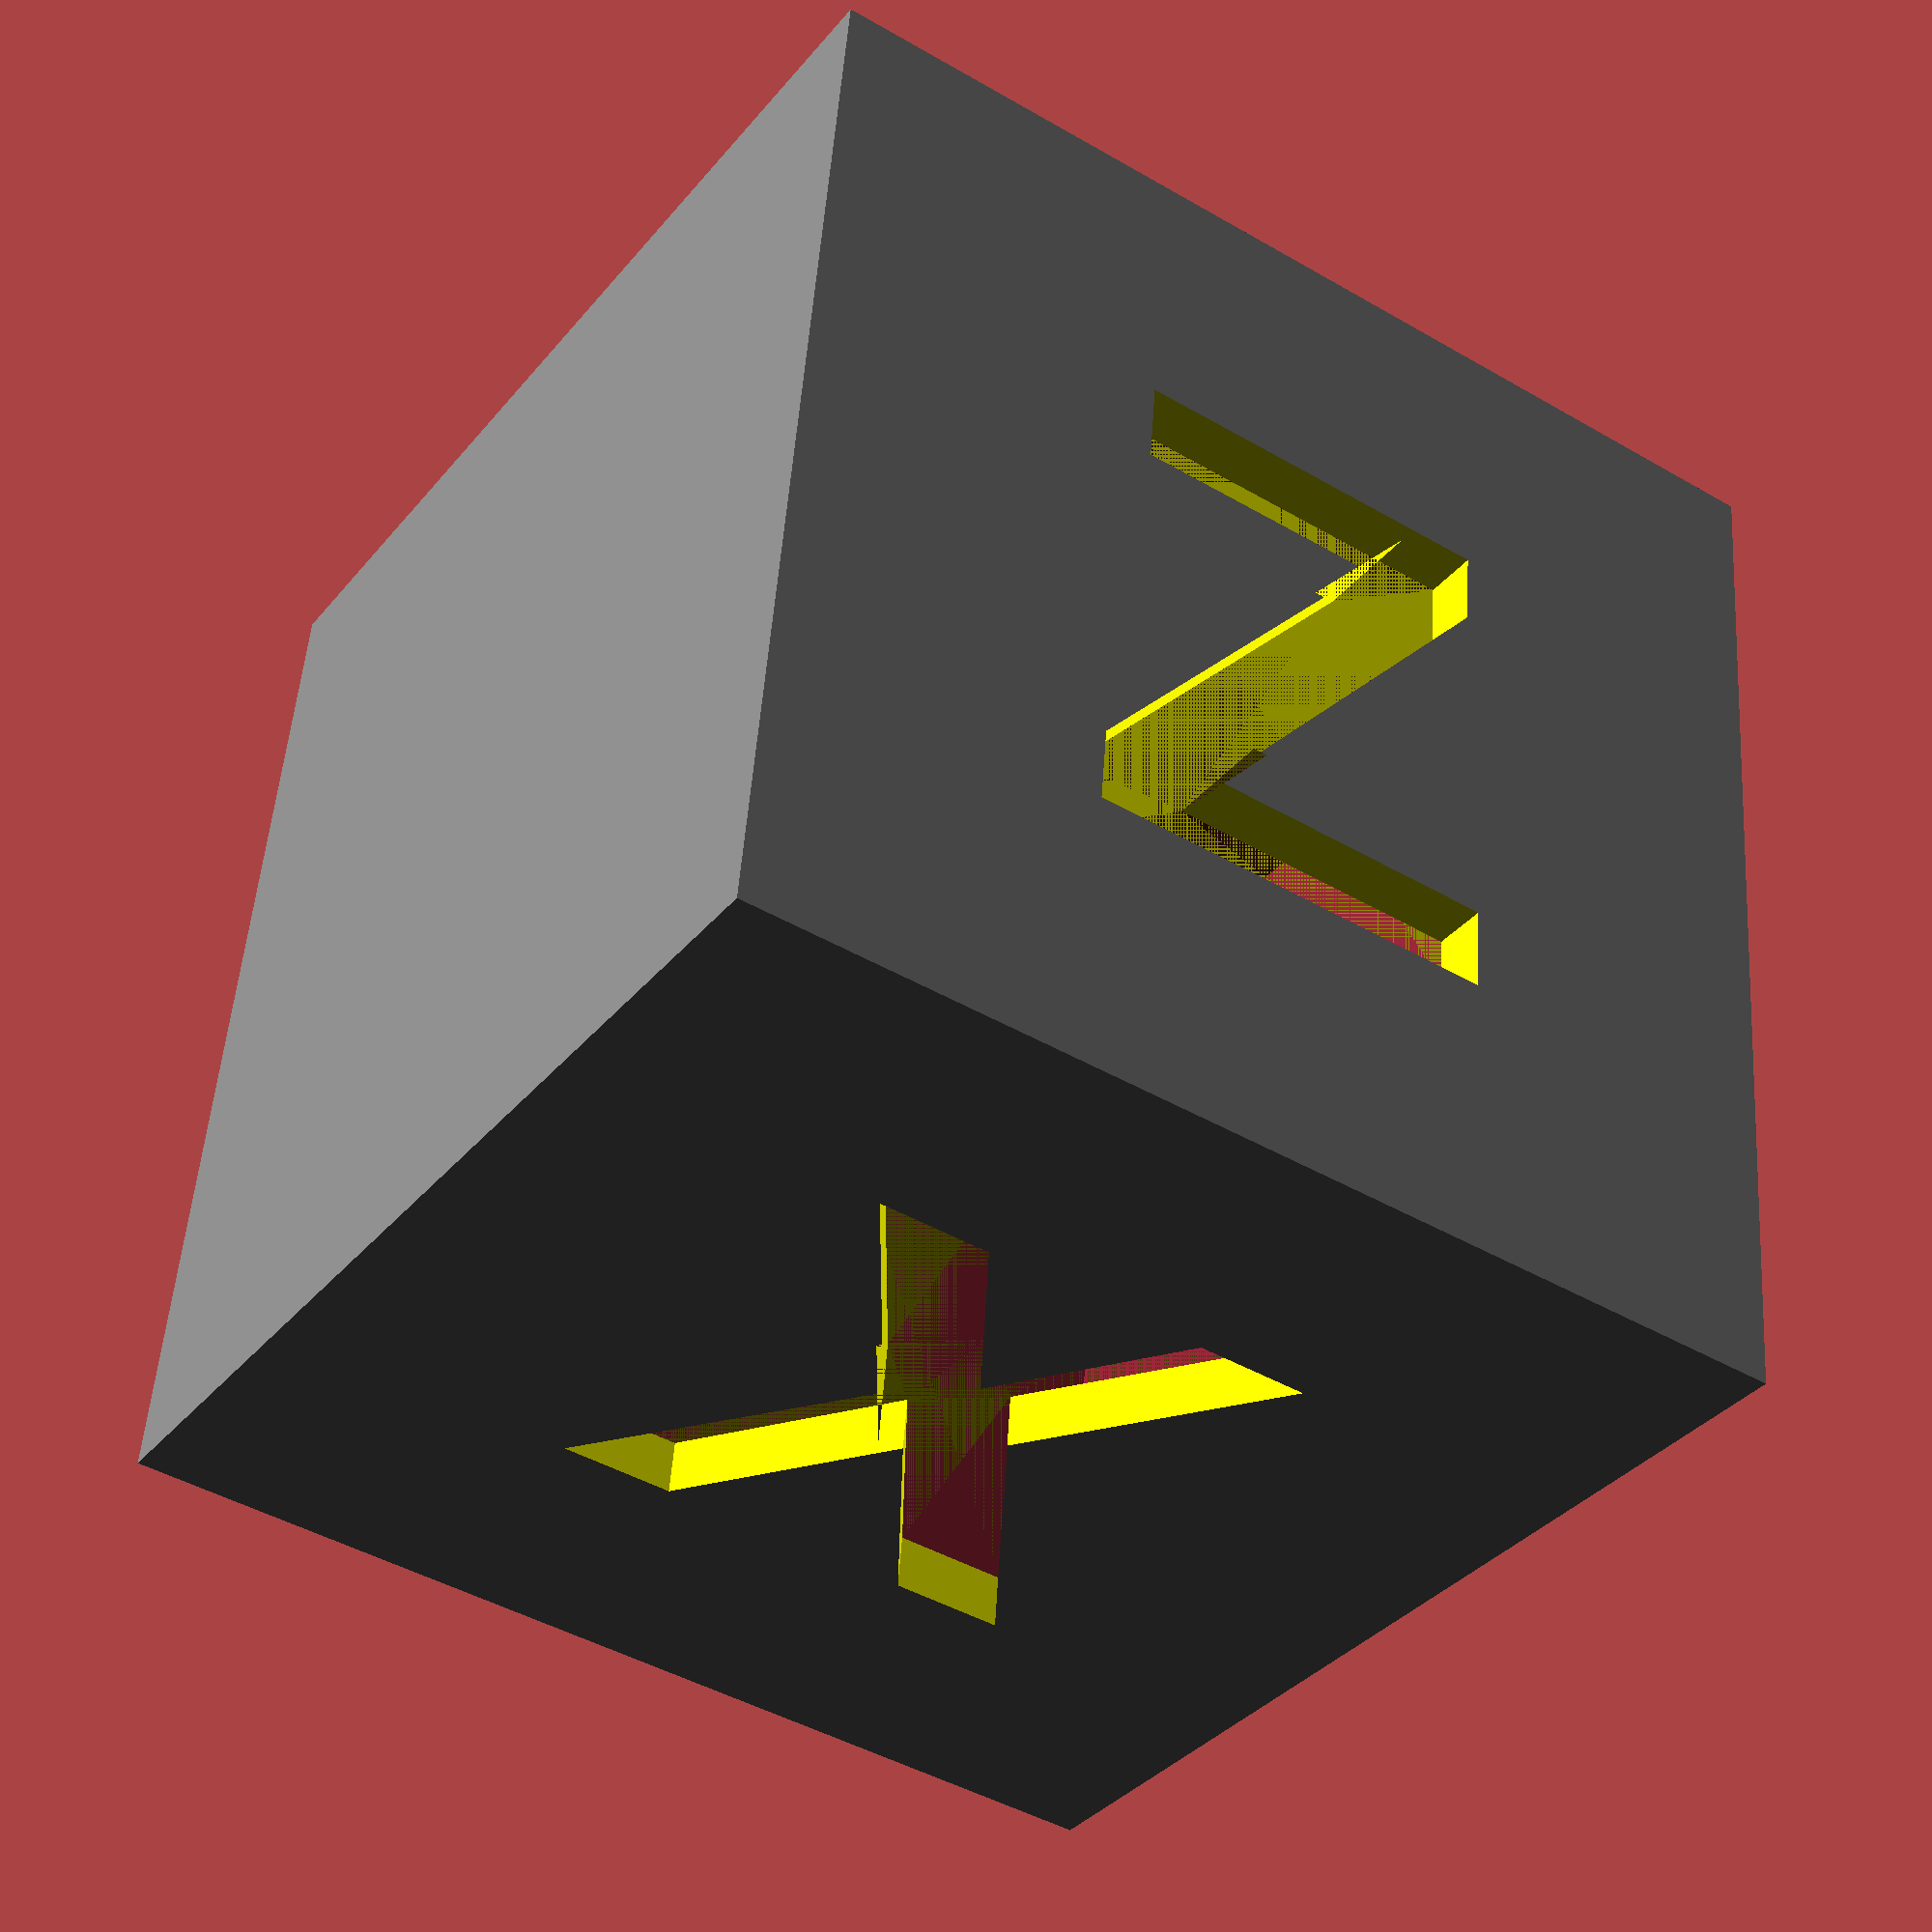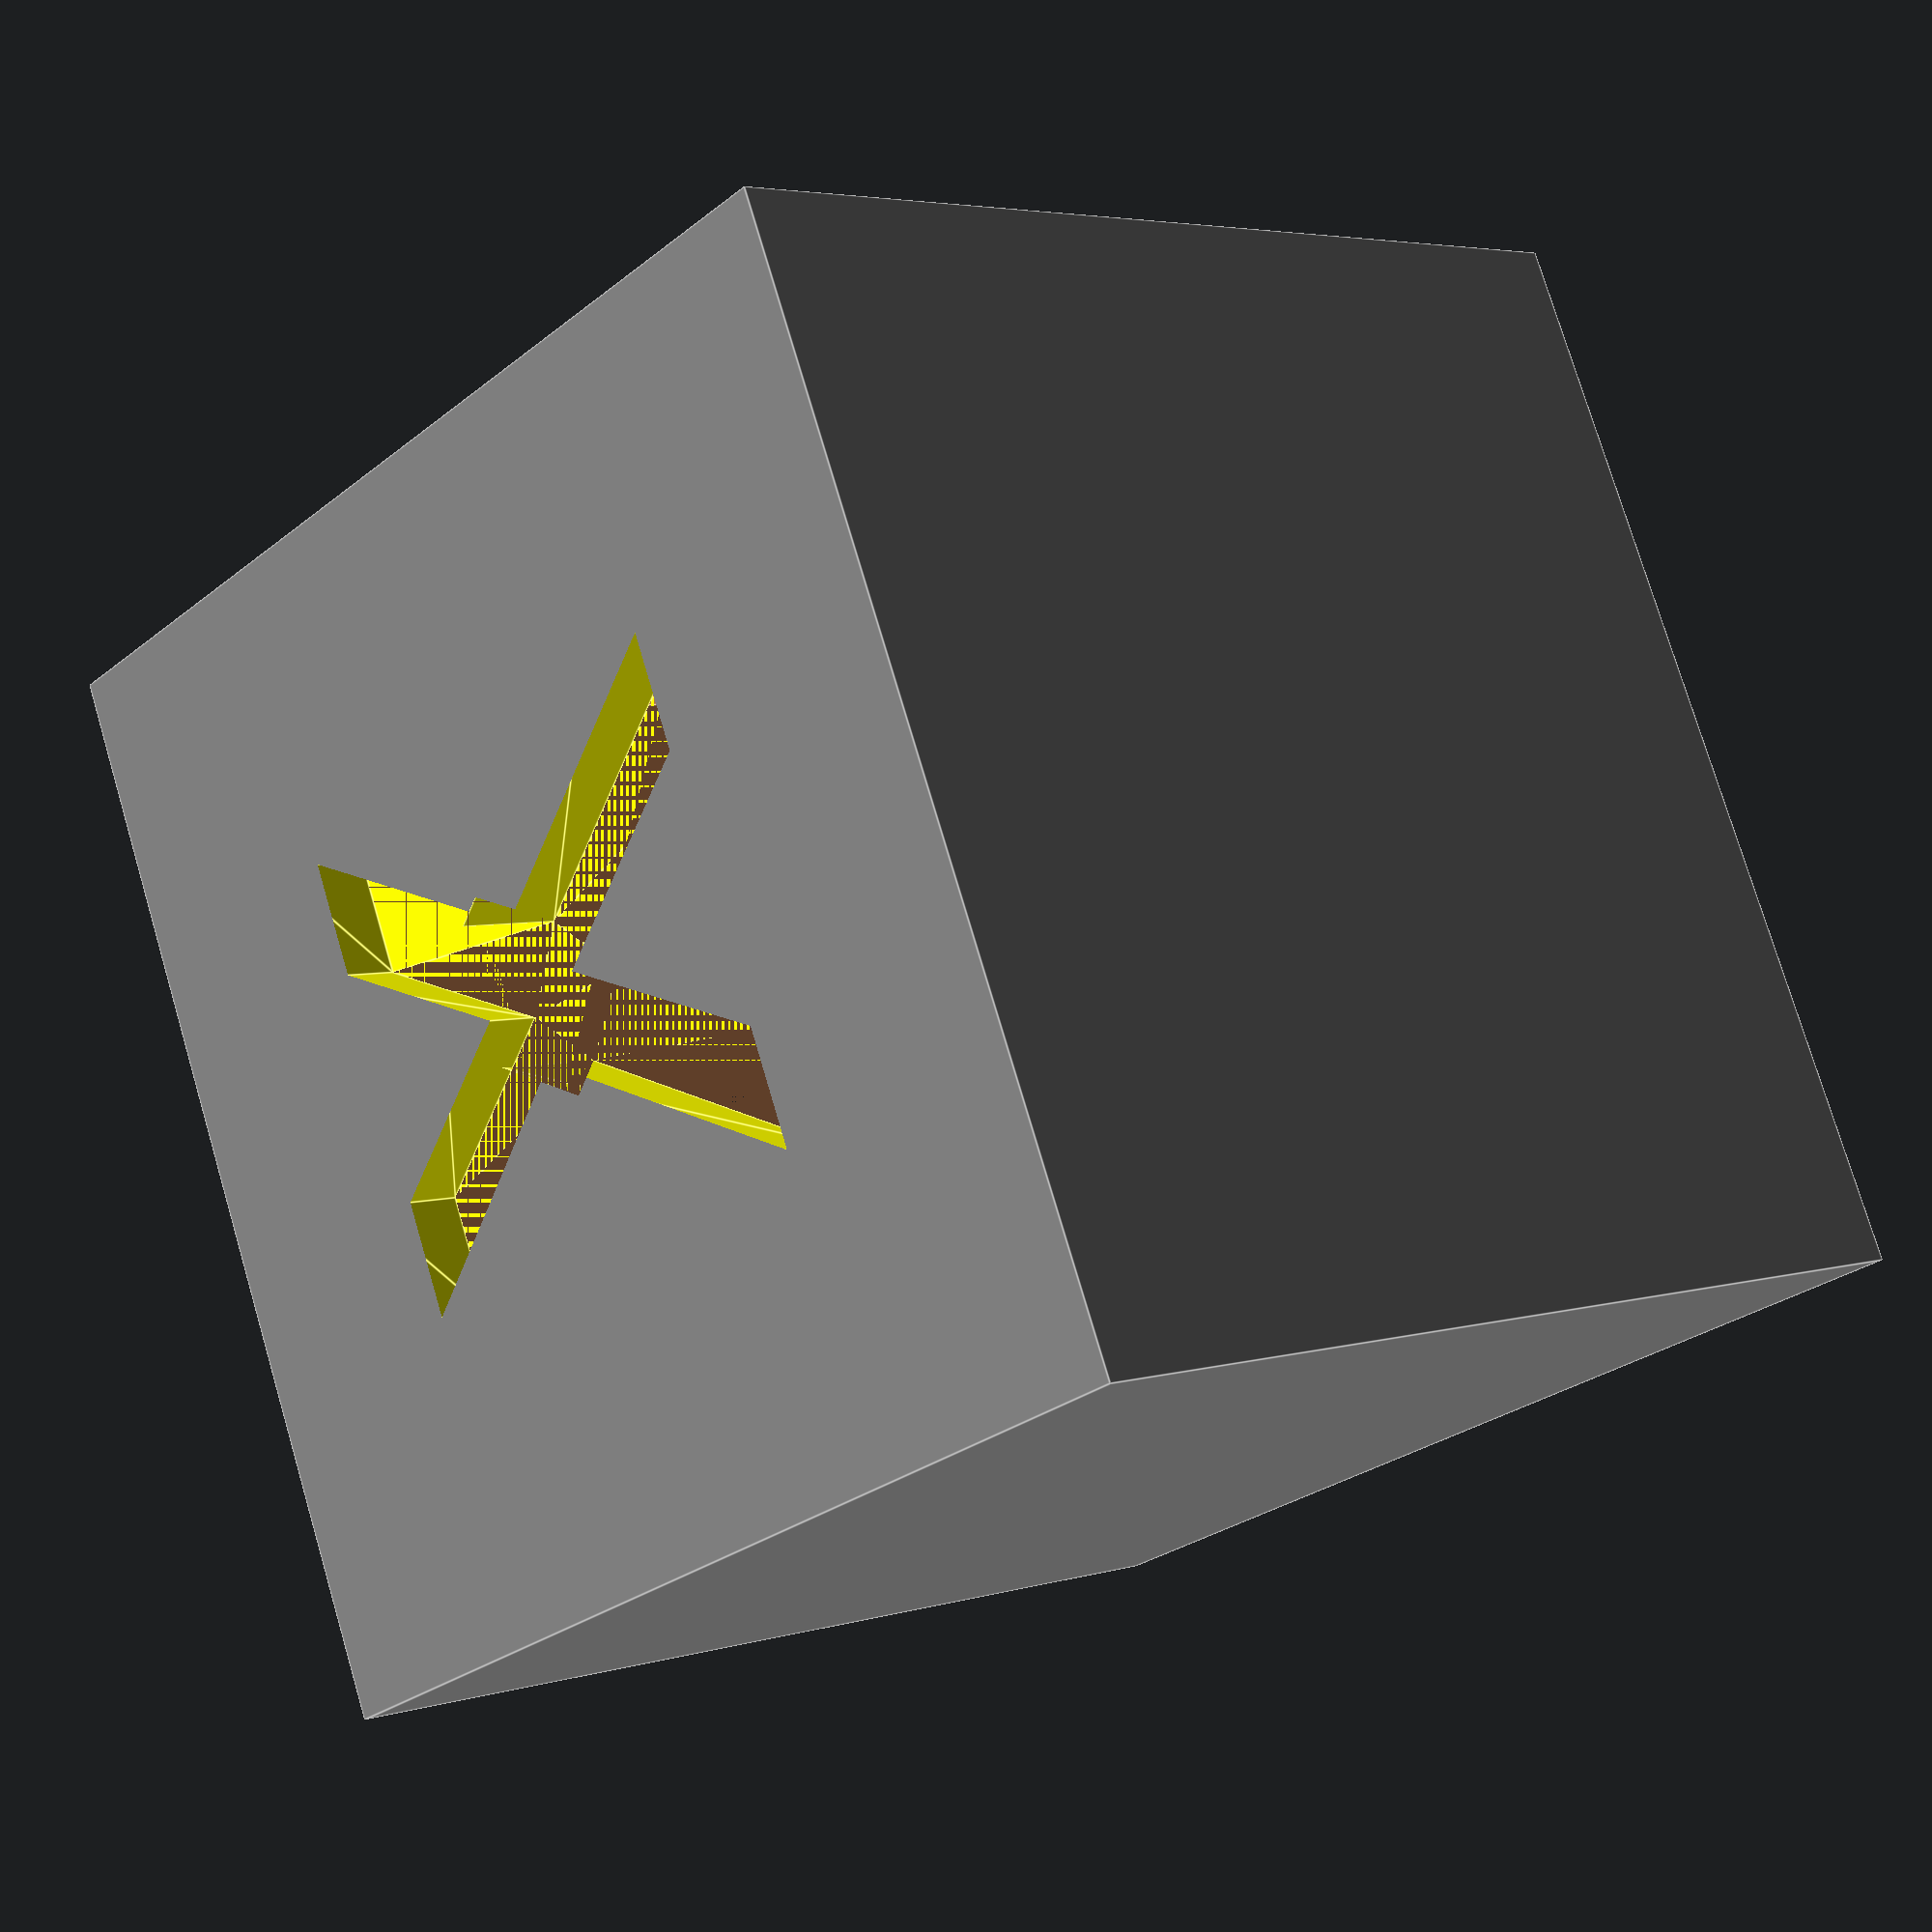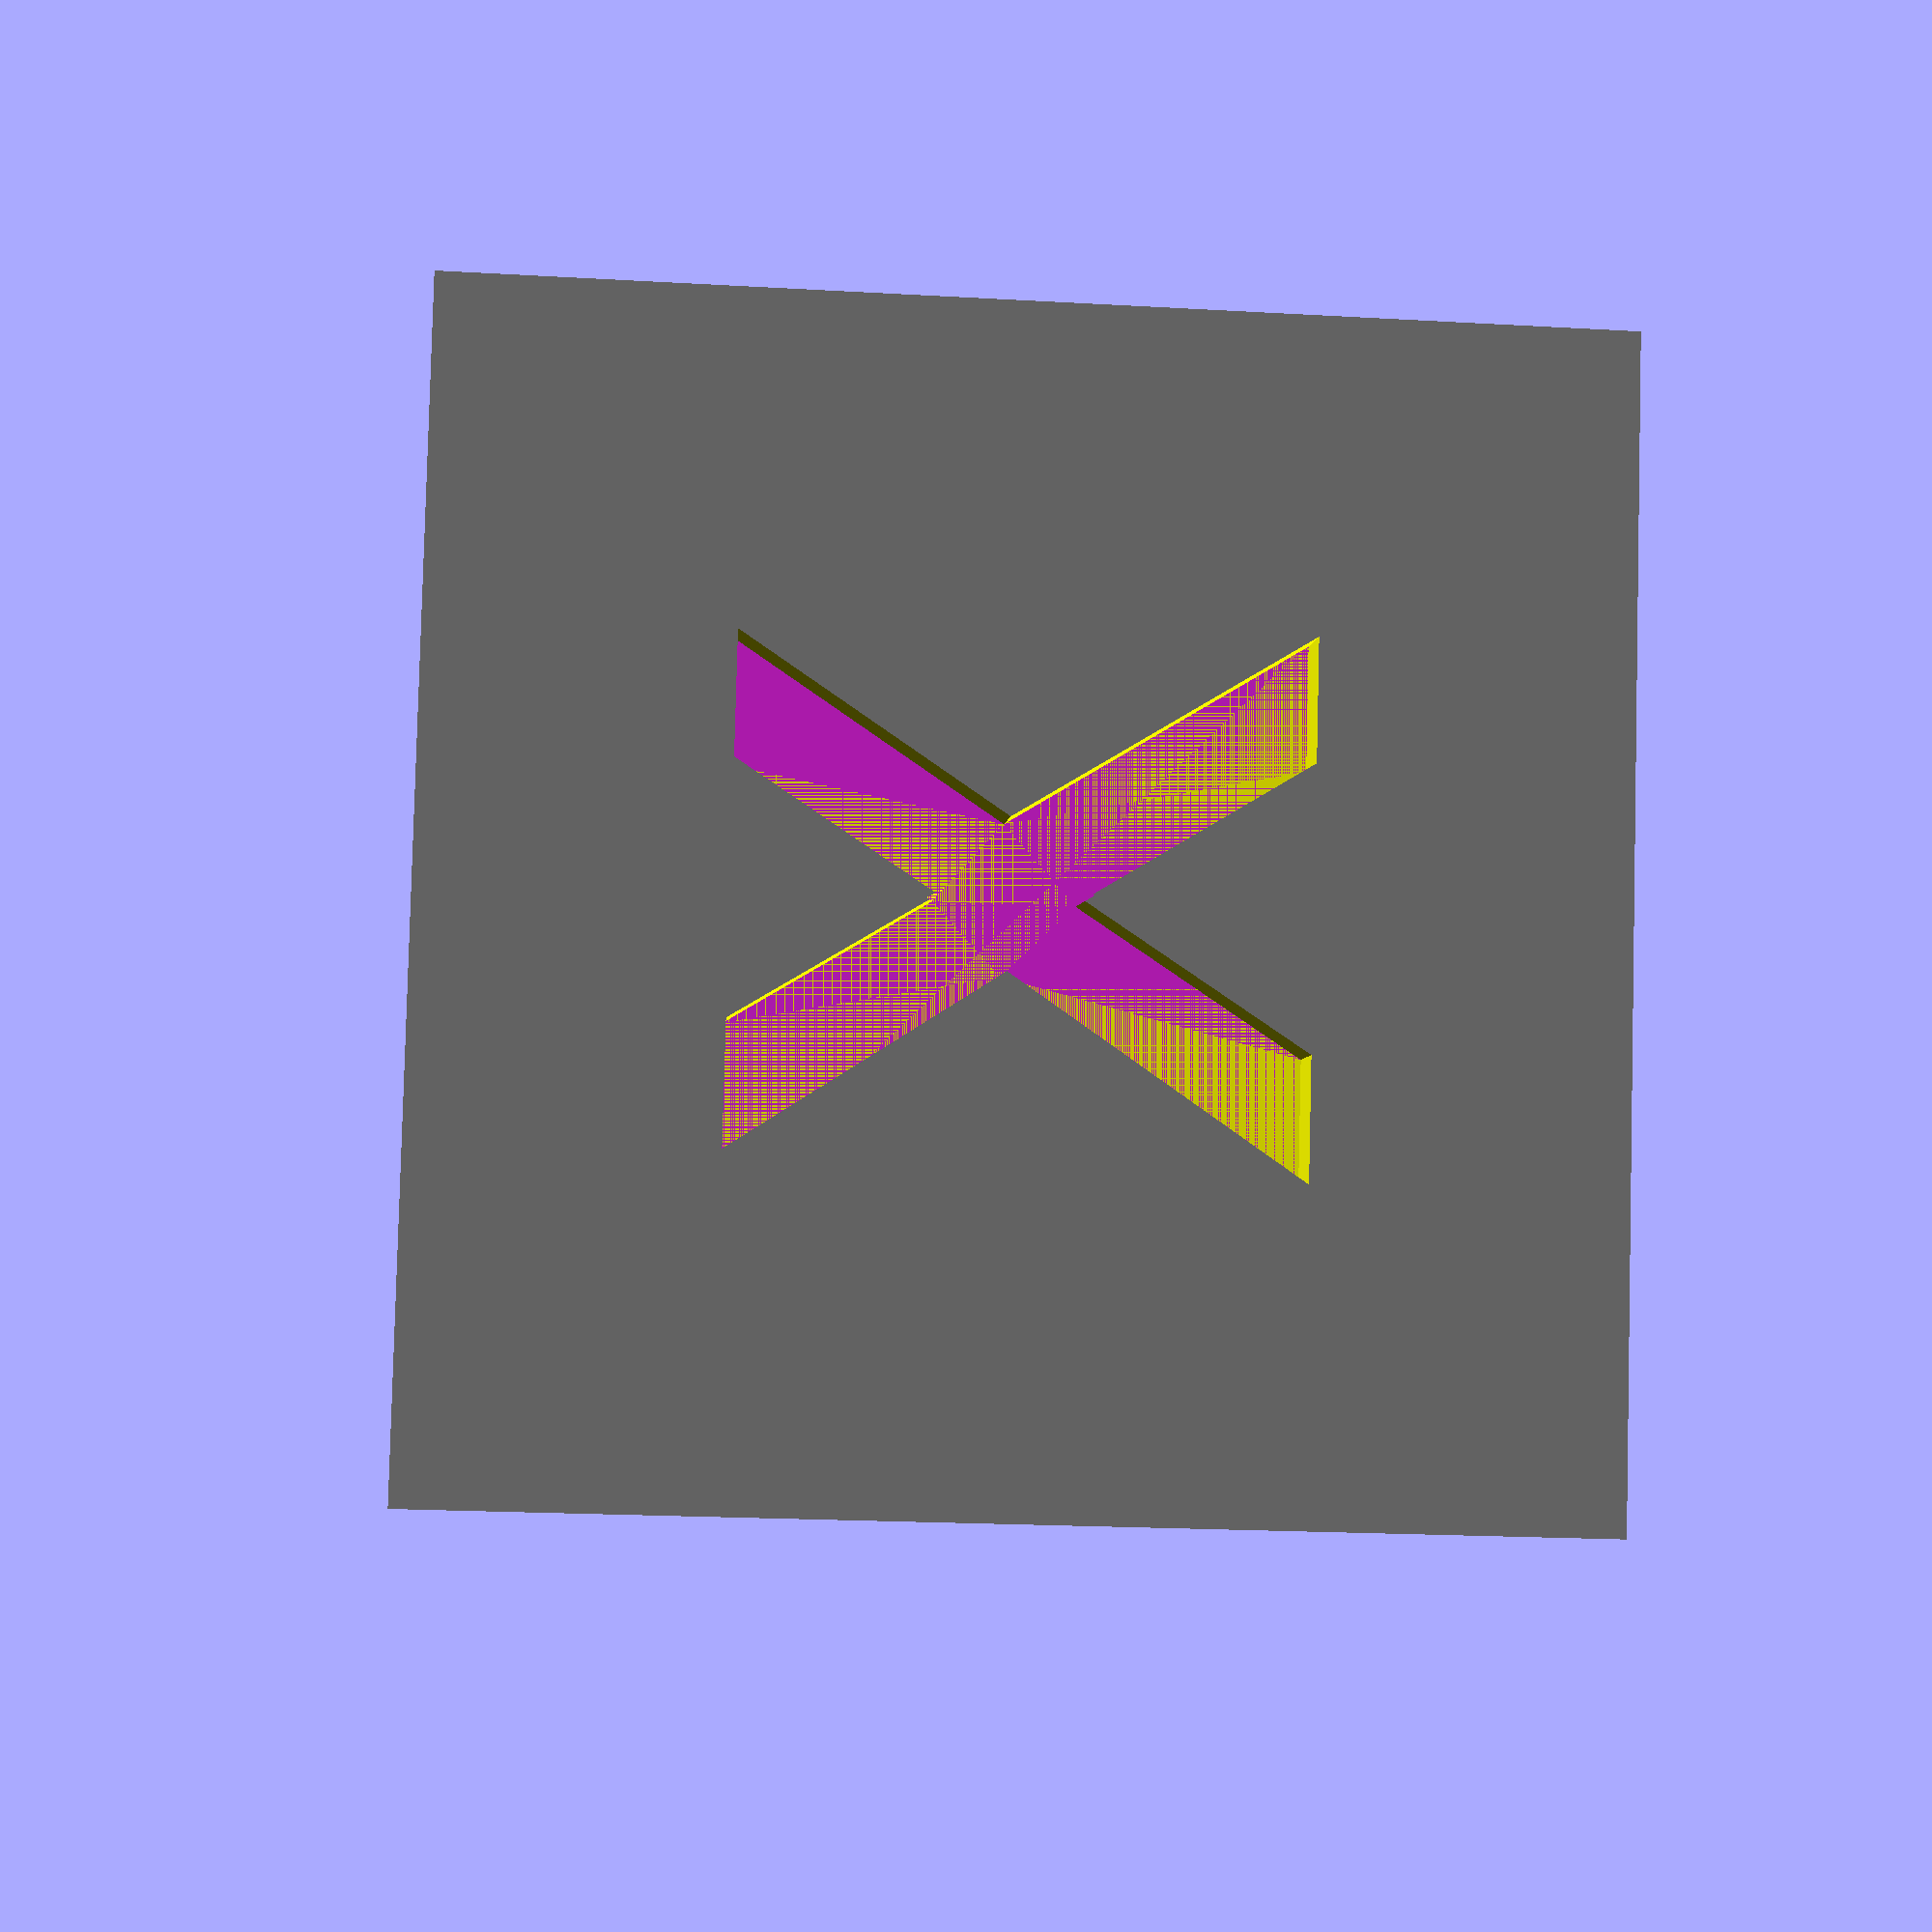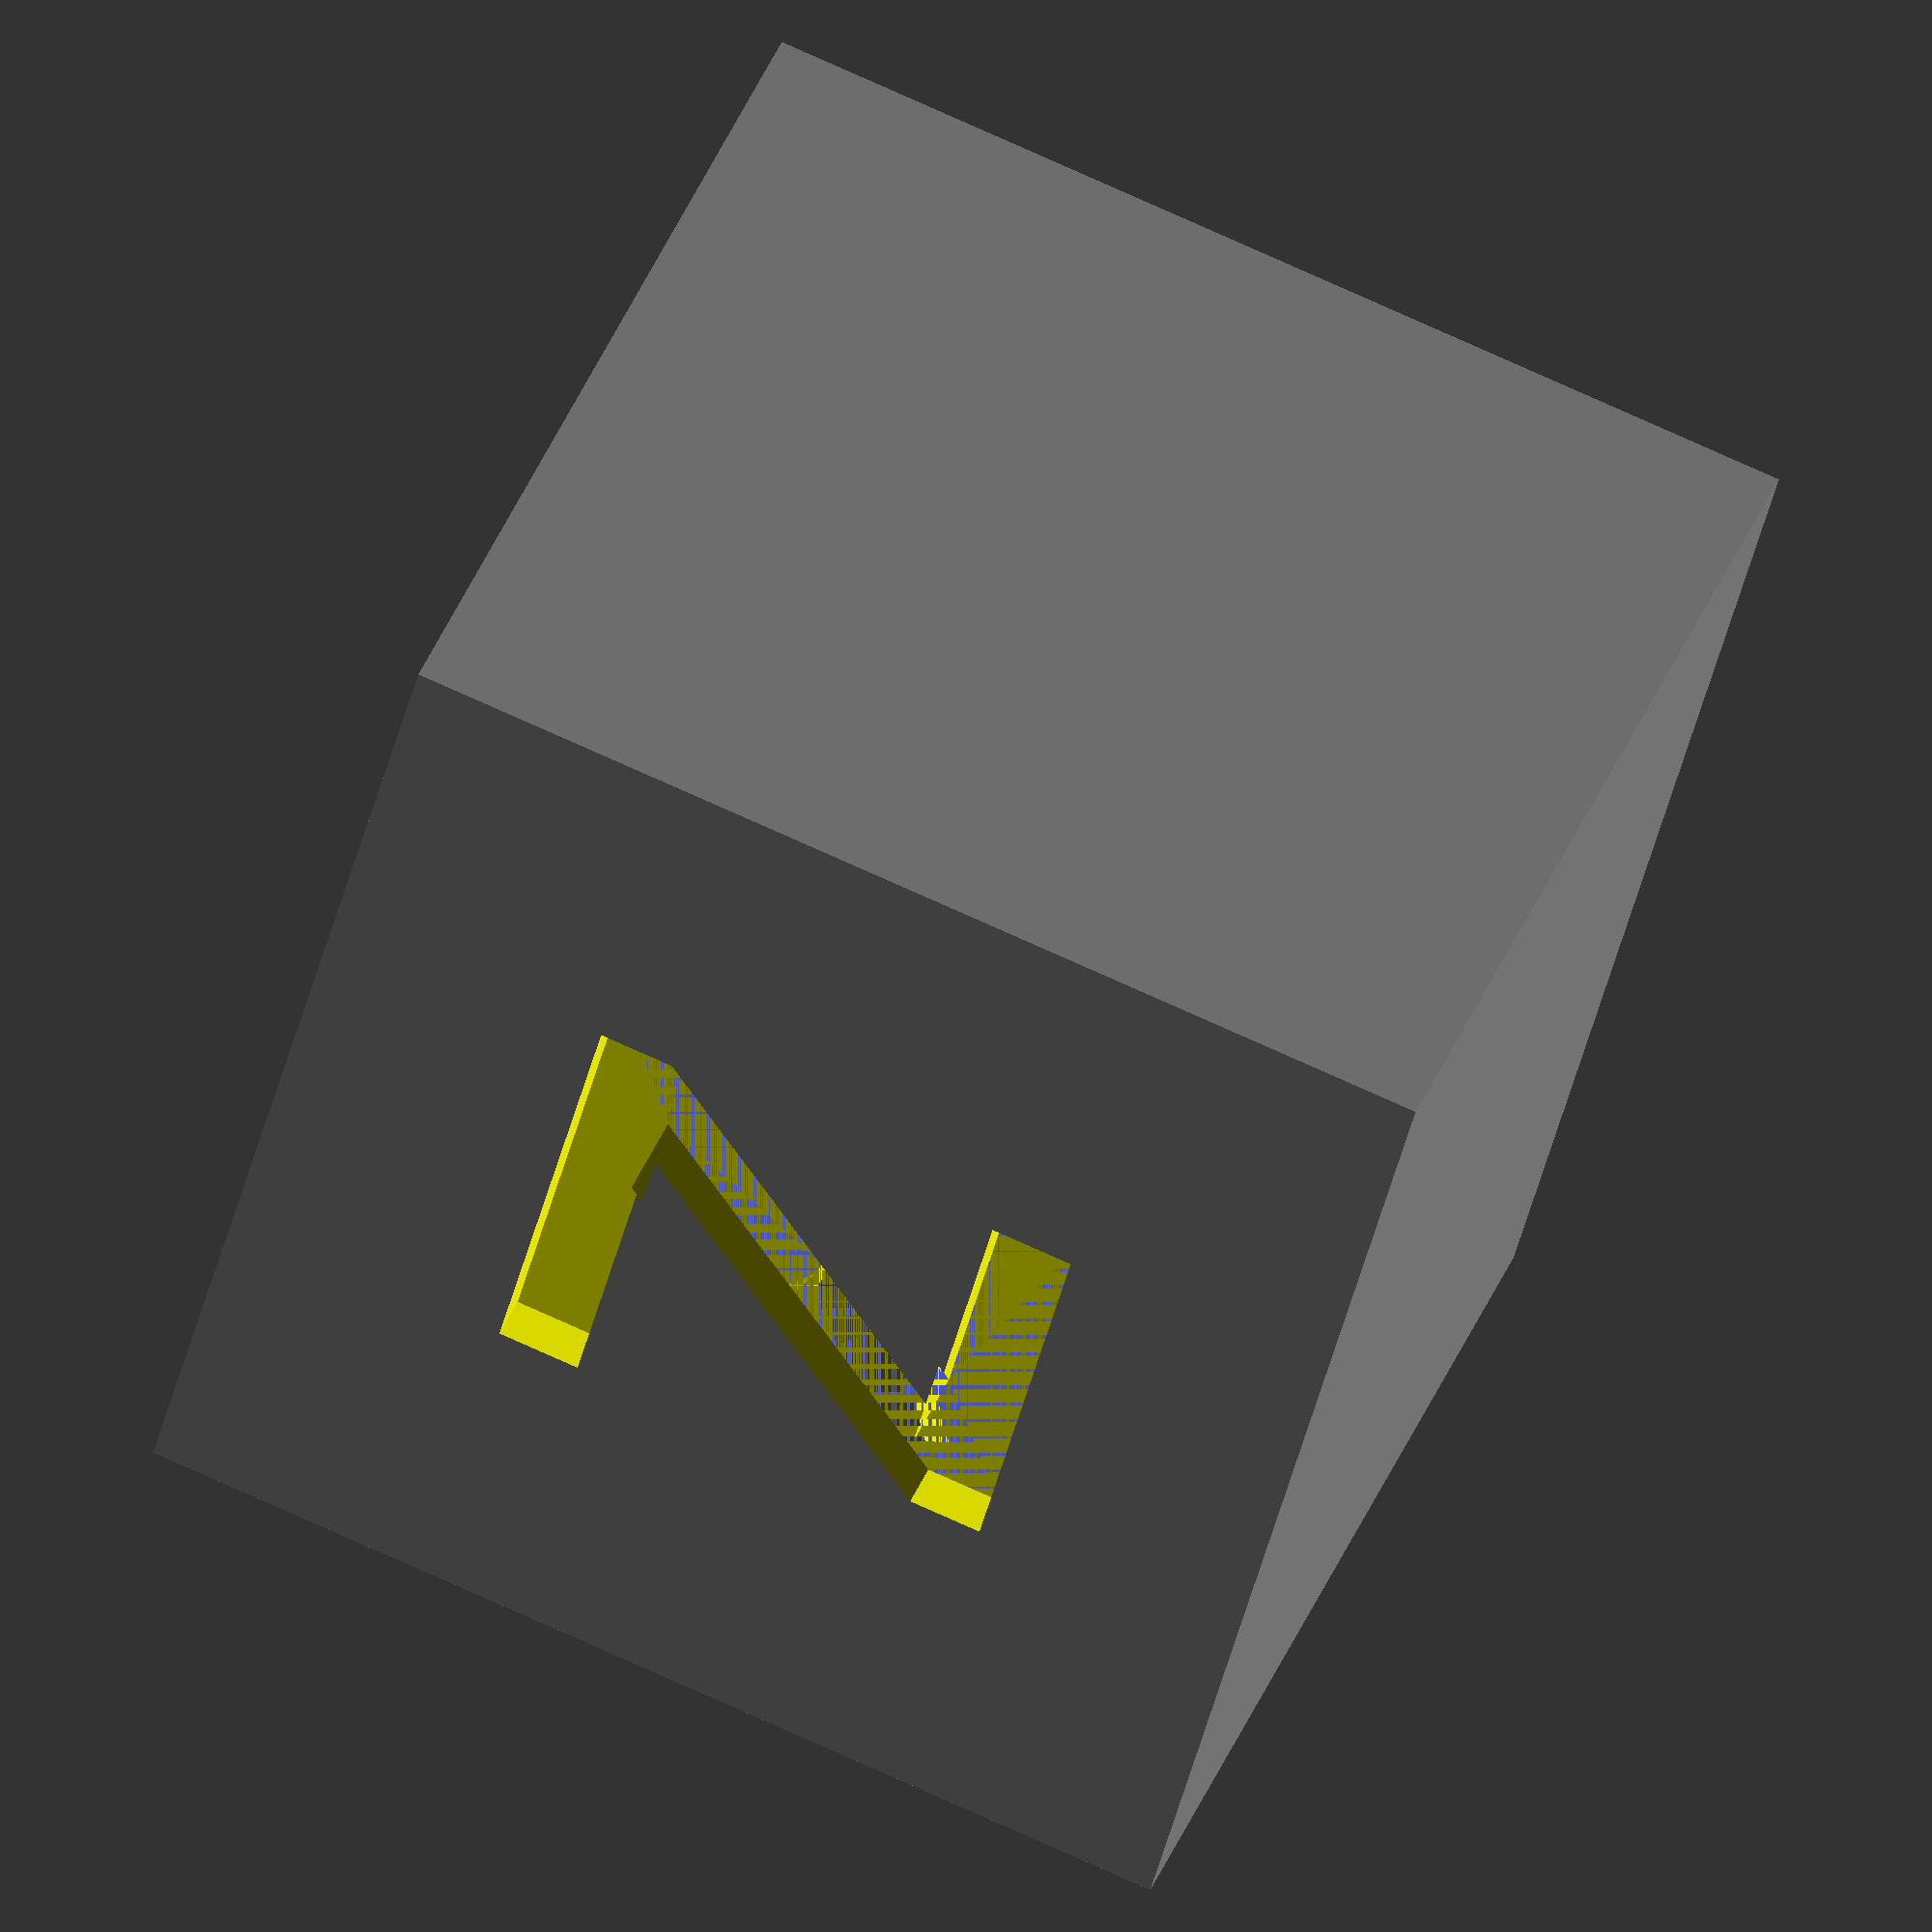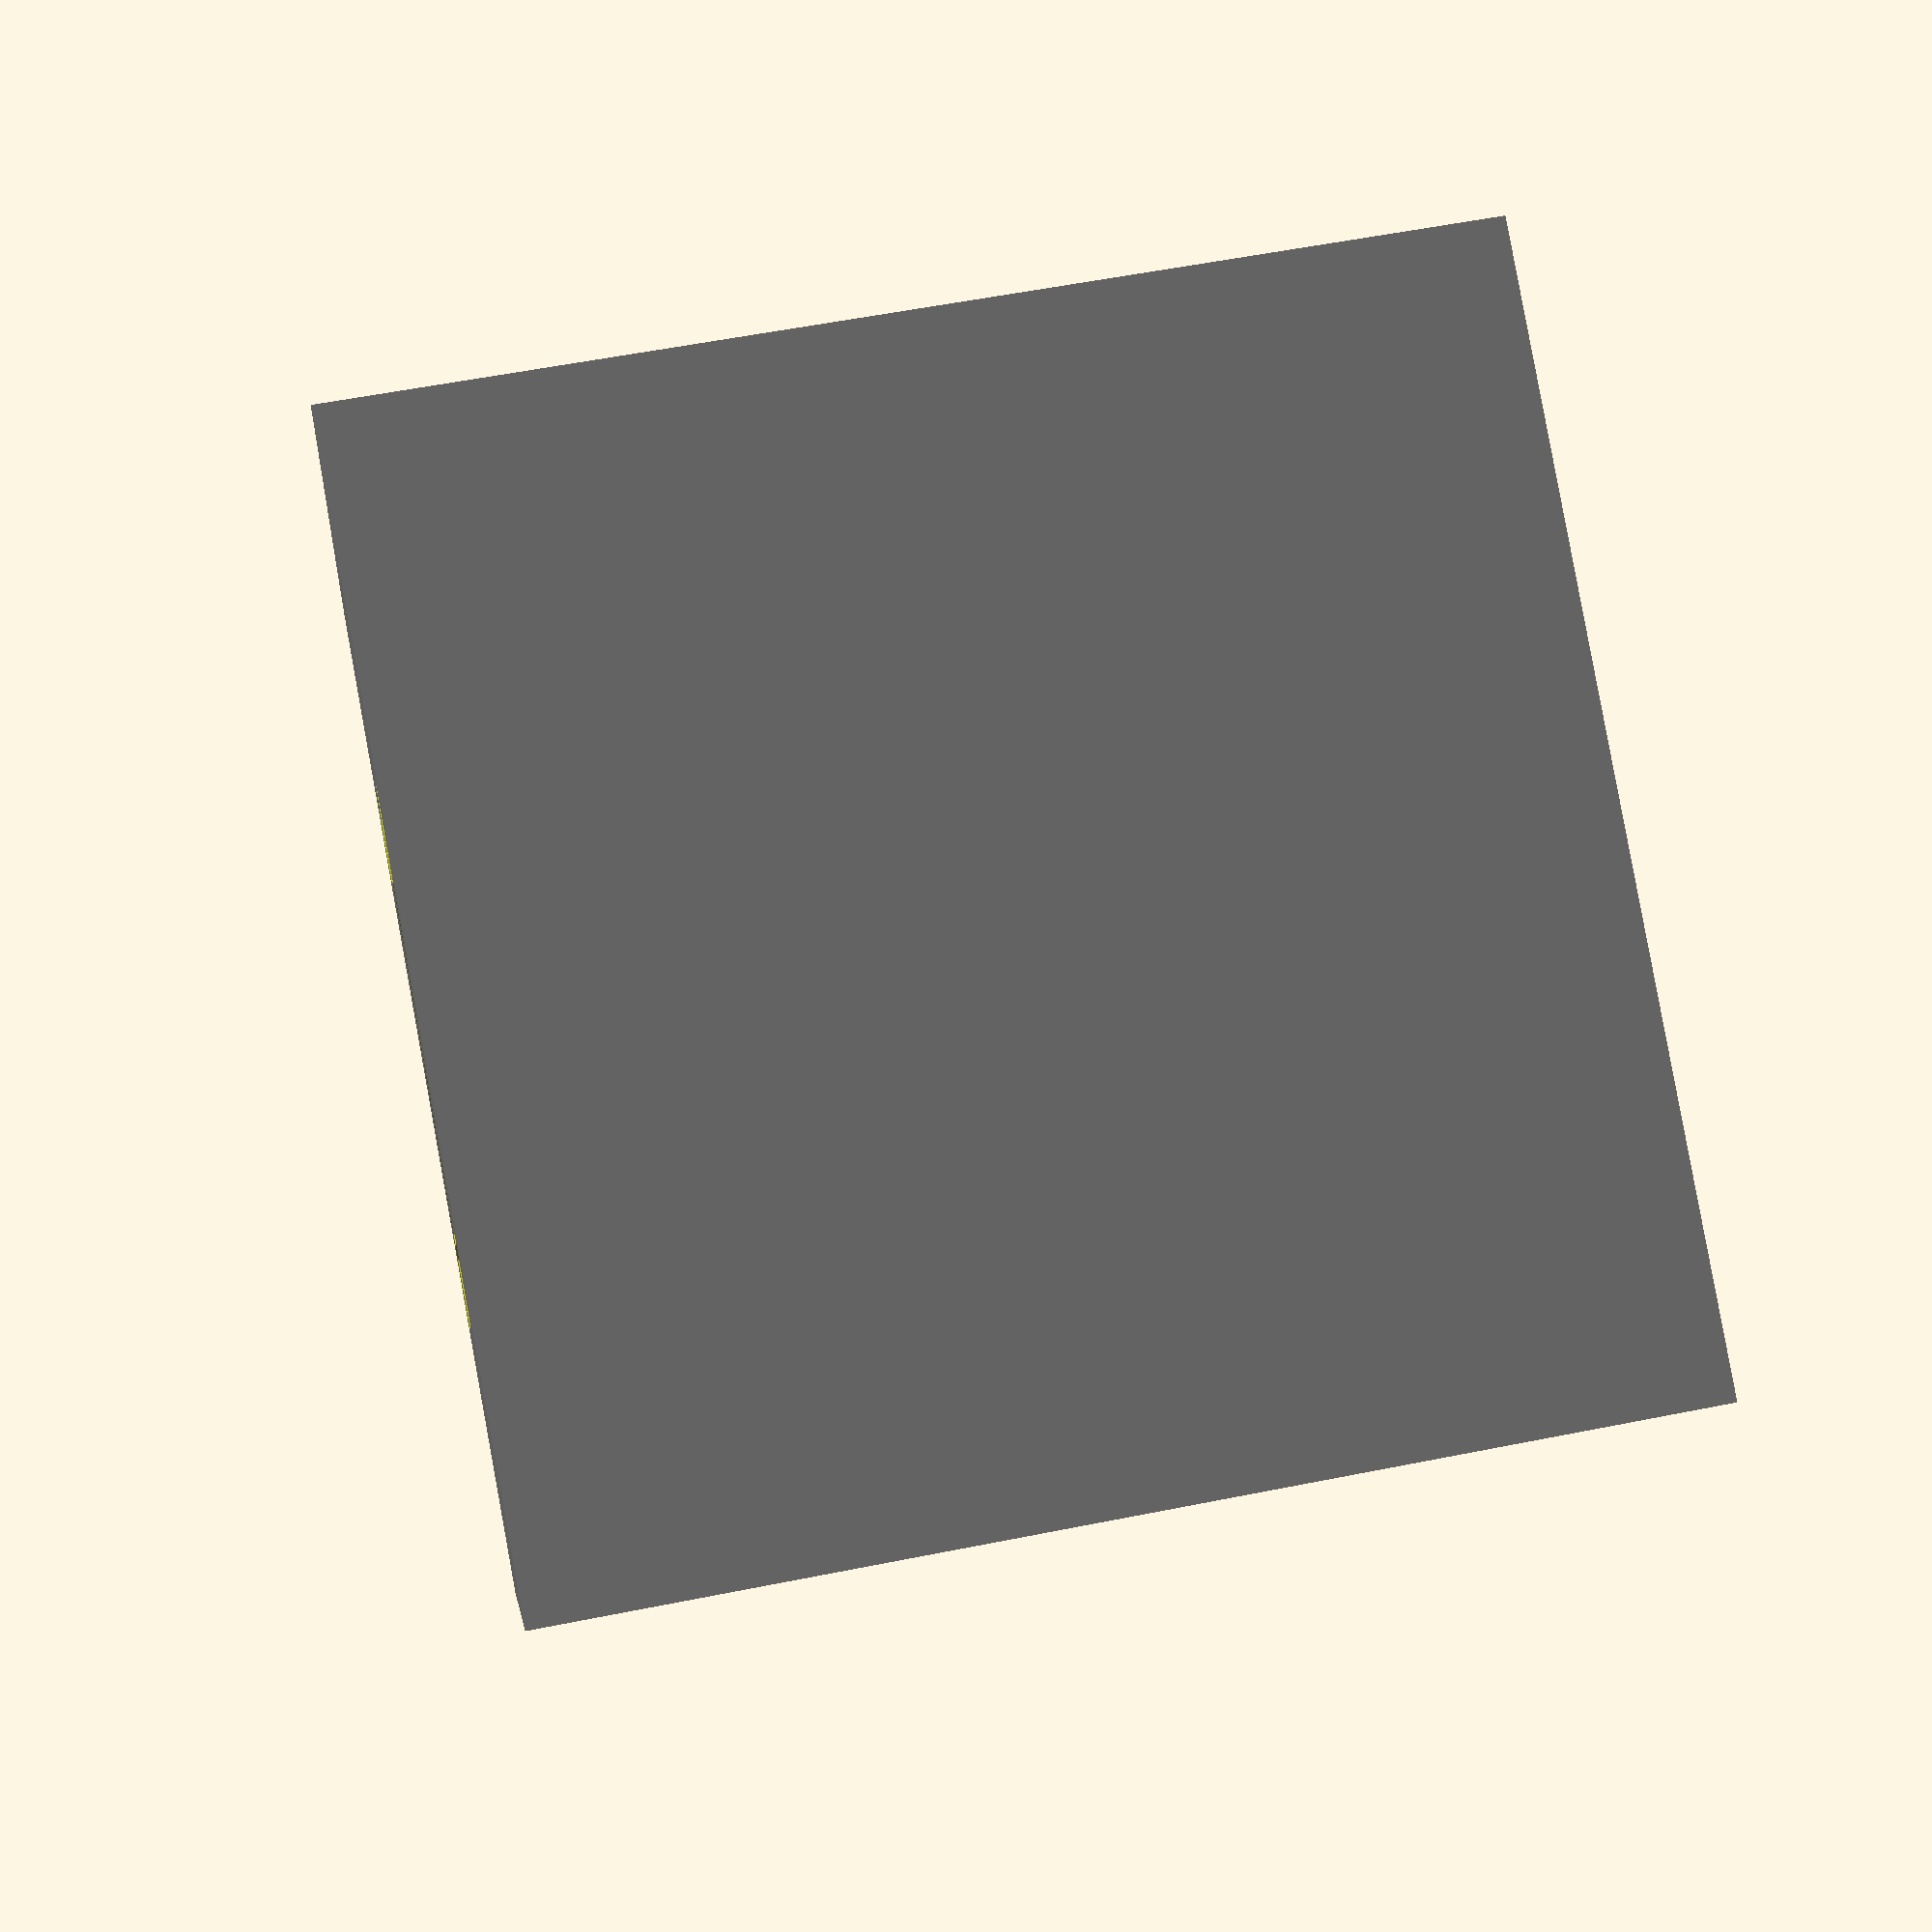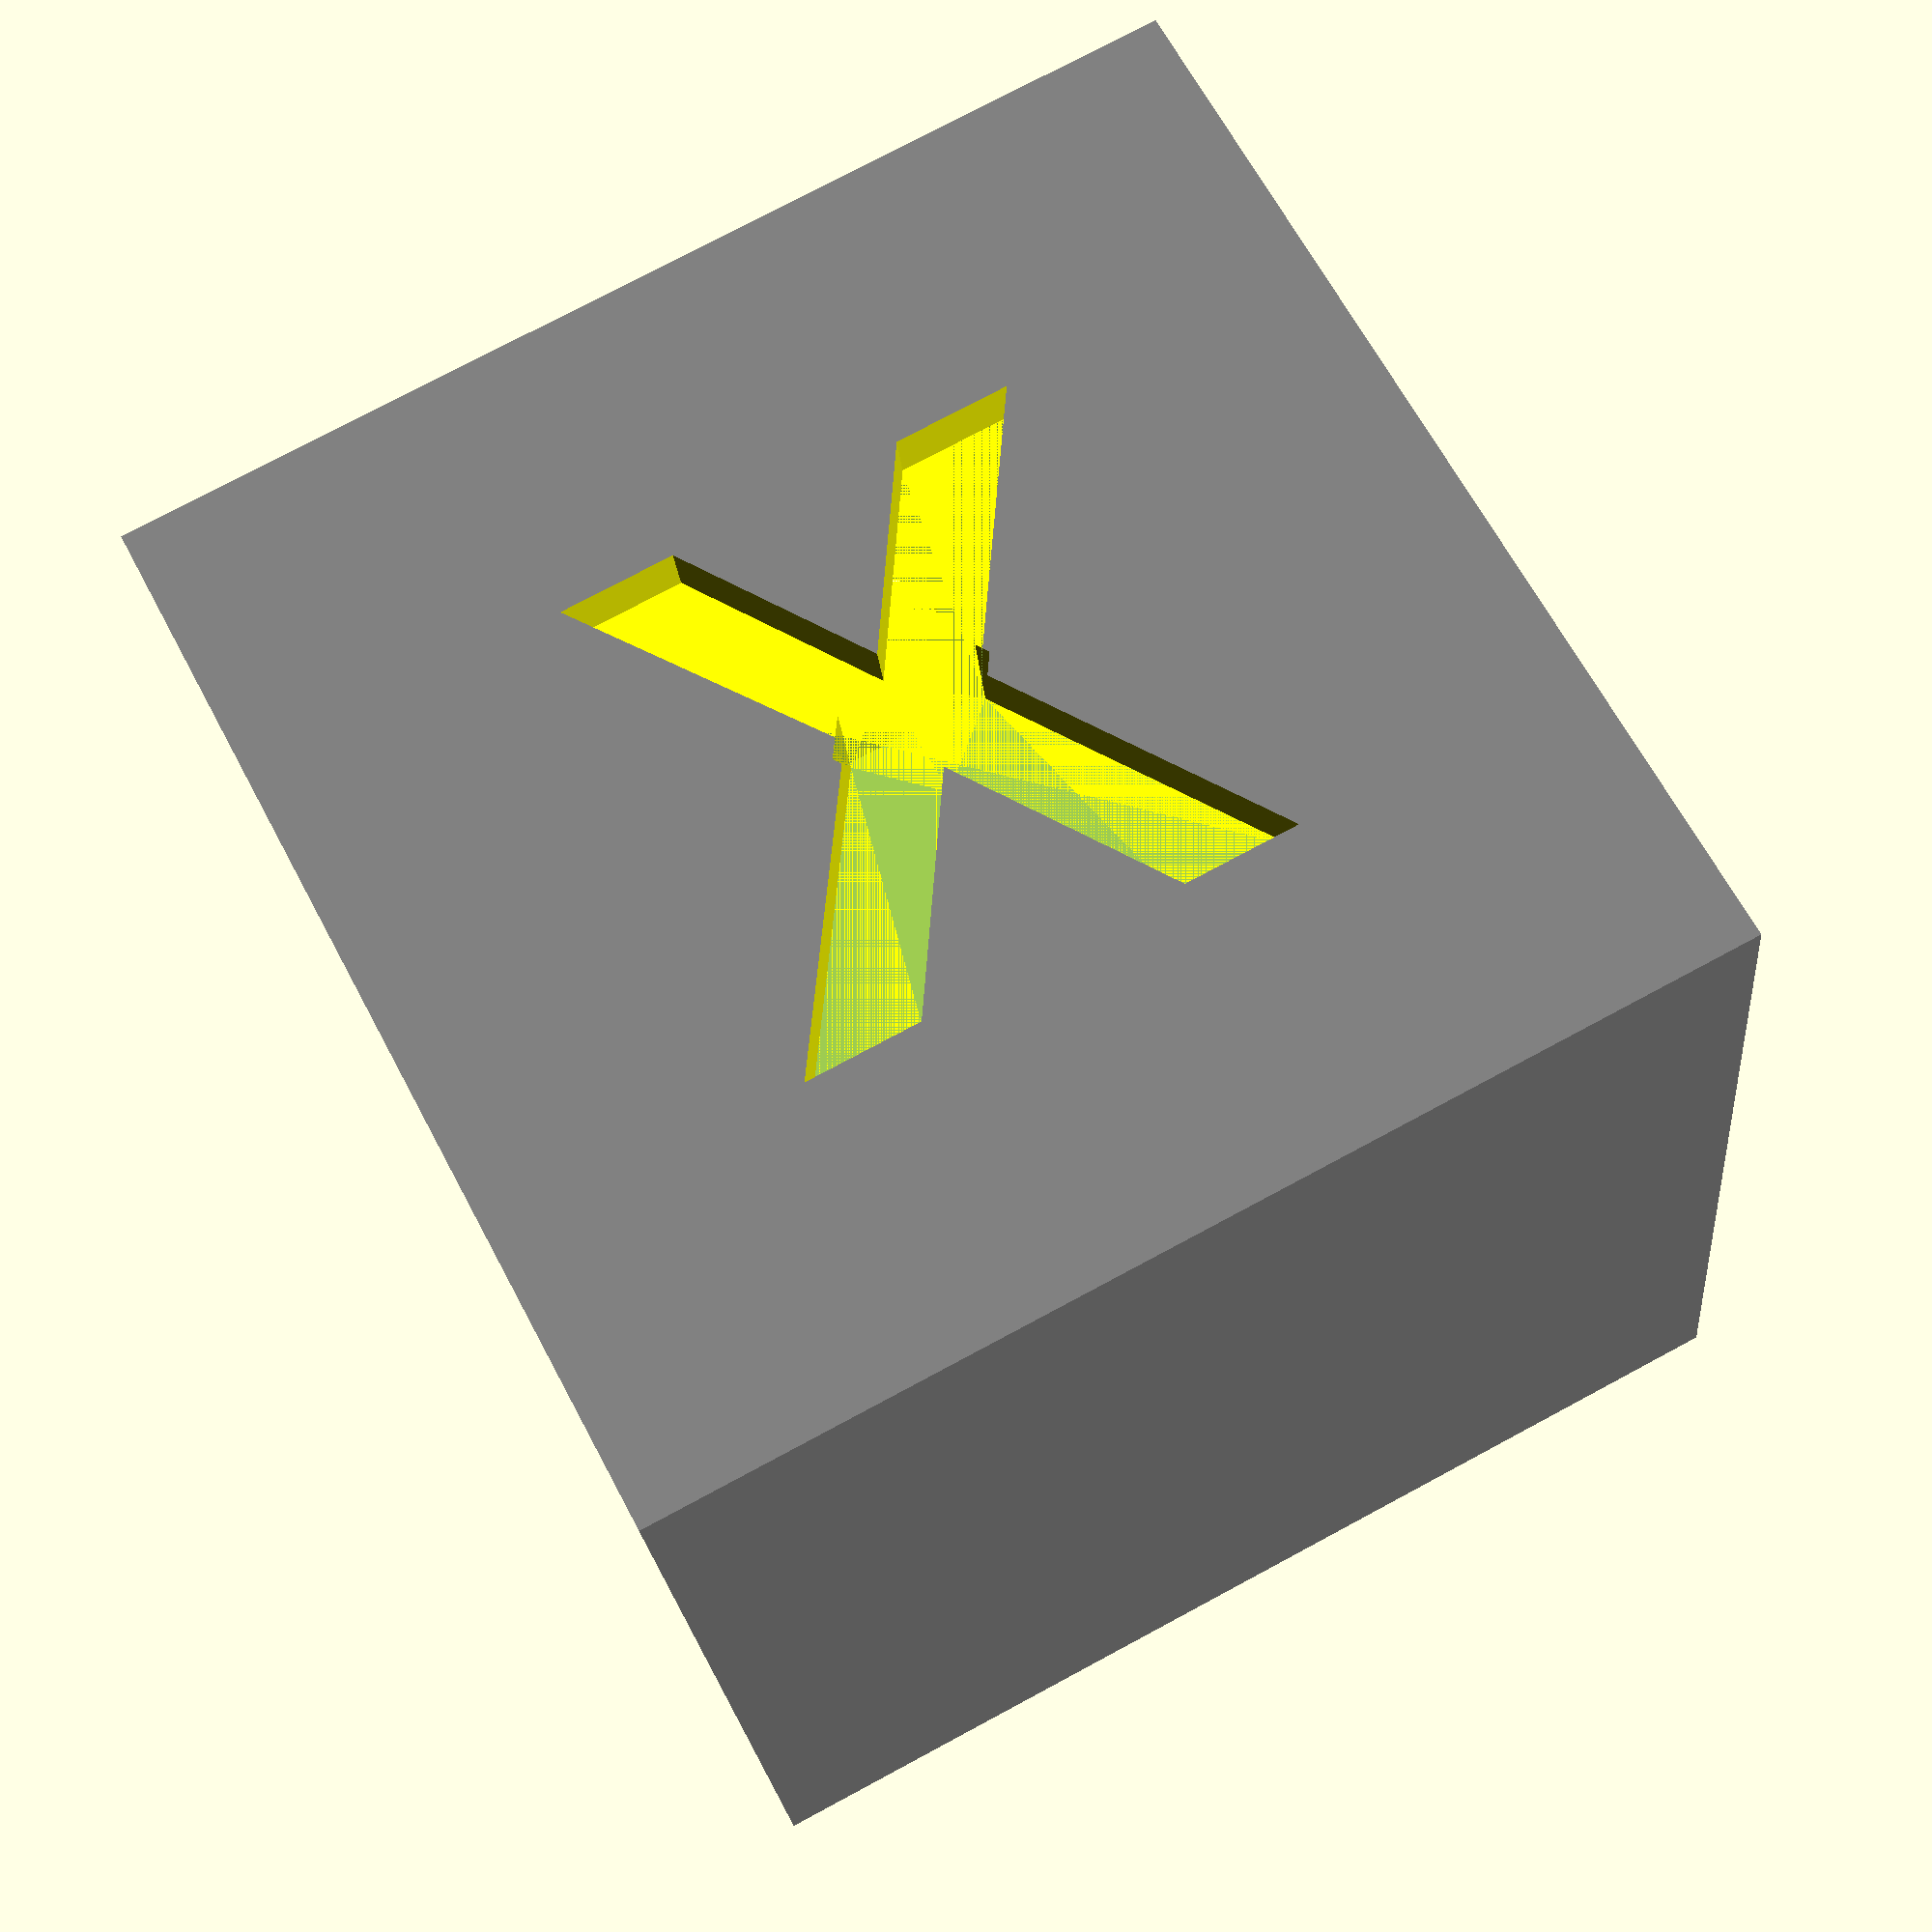
<openscad>
// XYZ 20mm Hollow Calibration Cube
// Based on the design proposed by iDig3Dprinting https://www.thingiverse.com/thing:1278865
// Freely adapted by 5@xes

font = "Arial:style=Bold";

$fn=100;

cube_size = 20;
letter_size = 0.5*cube_size;
letter_height = 0.2*letter_size;

o = cube_size / 2 - letter_height / 2;

module letter(Txt) {
  color("Yellow")
  linear_extrude(height = letter_height) {
    text(Txt, size = letter_size, font = font, halign = "center", valign = "center");
  }
}

translate([0, 0, 10]) difference() {
  color("gray") 
  cube(cube_size, center = true);
  translate([0, -o, 0]) rotate([90, 0, 0]) letter("X");
  translate([o, 0, 0]) rotate([90, 0, 90]) letter("Y");
  translate([0, 0, o])  letter("Z");
  cube((cube_size-letter_height), center = true);
}

</openscad>
<views>
elev=35.9 azim=4.8 roll=326.1 proj=p view=solid
elev=27.8 azim=291.8 roll=140.0 proj=p view=edges
elev=199.6 azim=103.8 roll=96.2 proj=p view=solid
elev=322.2 azim=104.9 roll=19.4 proj=o view=wireframe
elev=124.0 azim=298.9 roll=101.9 proj=p view=solid
elev=115.6 azim=5.6 roll=27.7 proj=p view=wireframe
</views>
